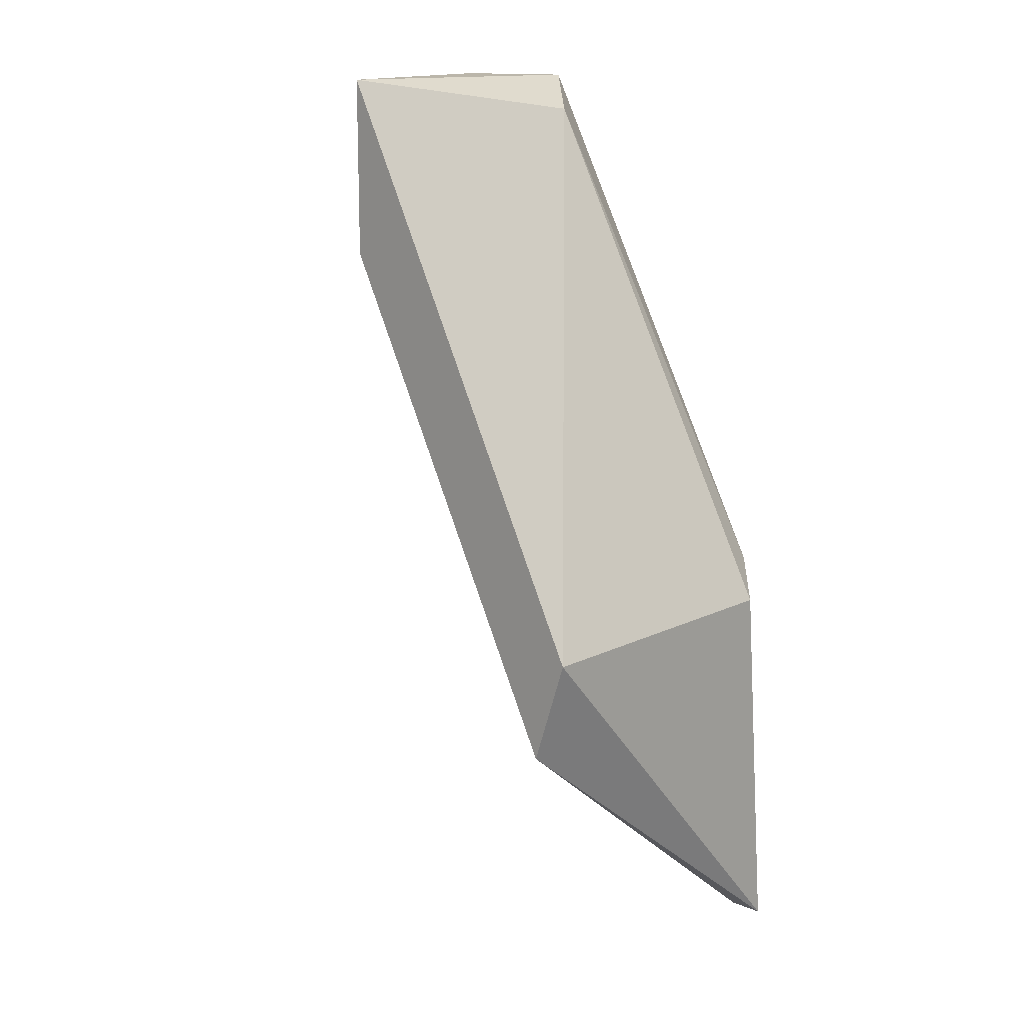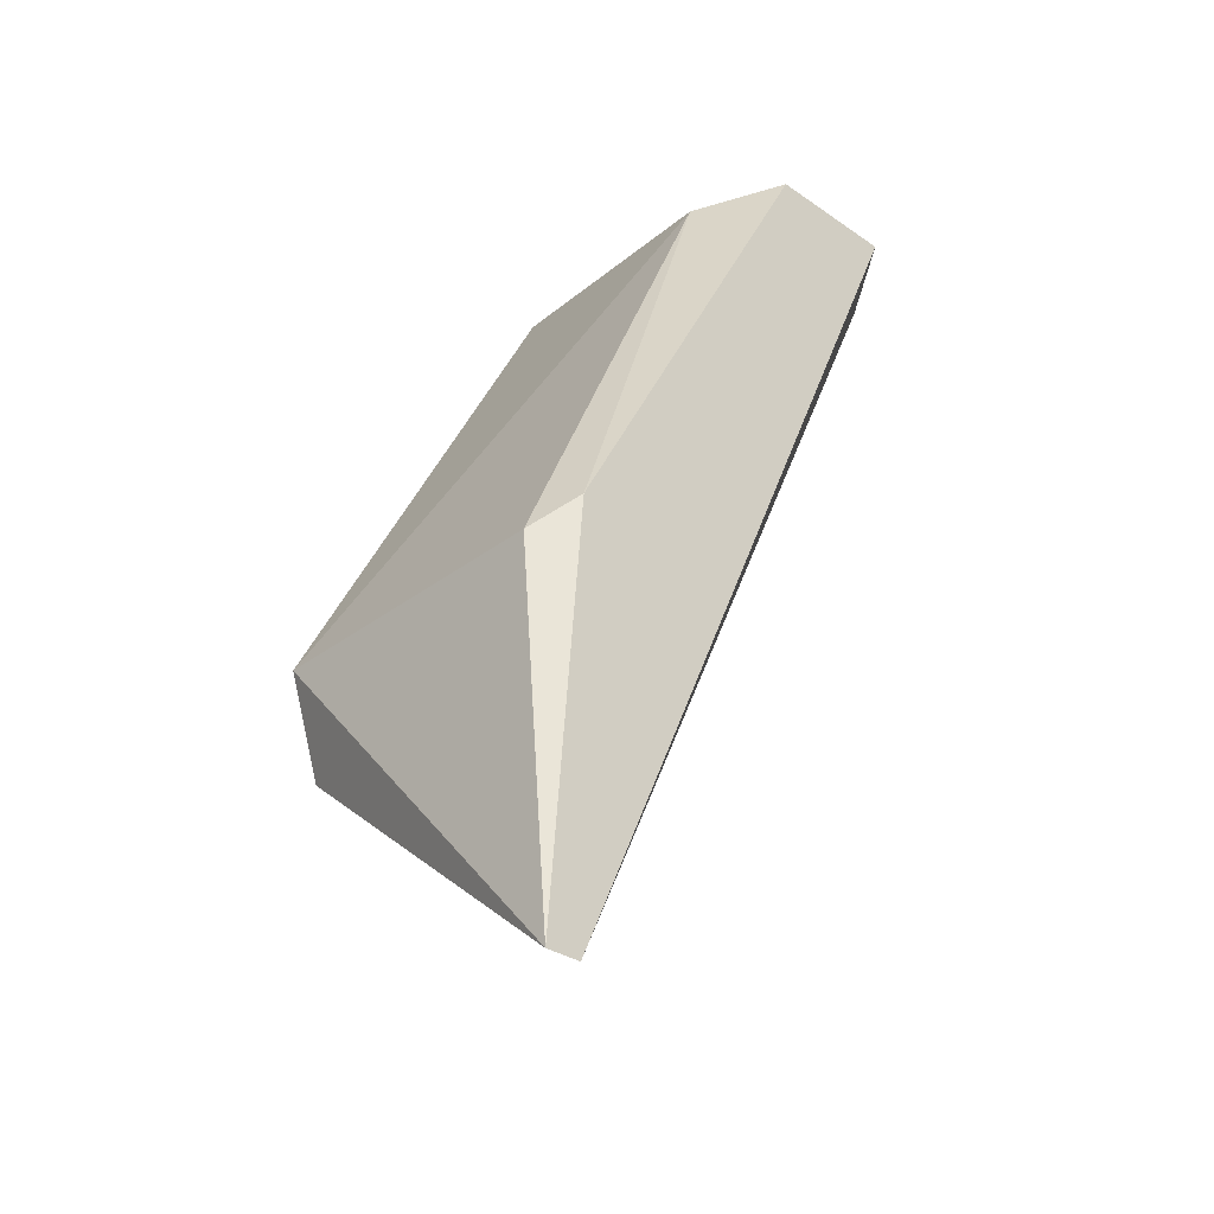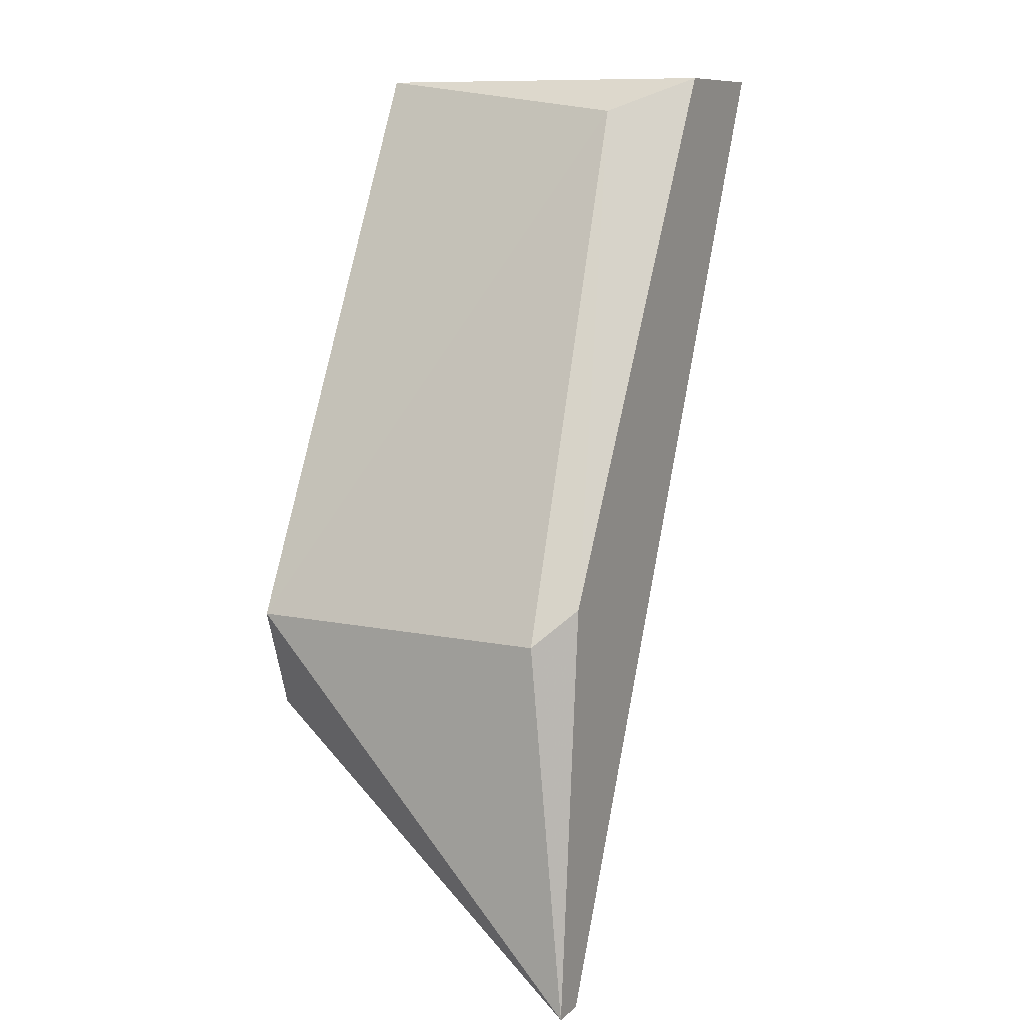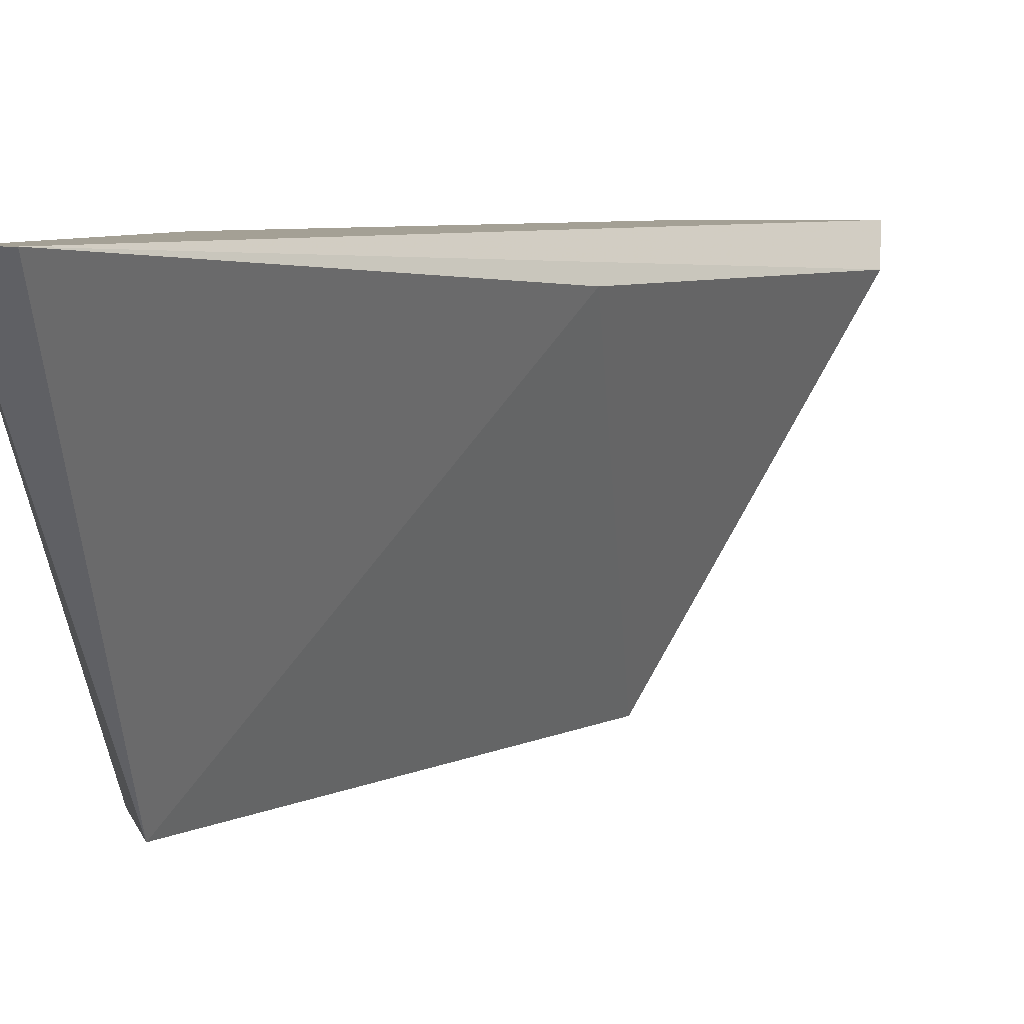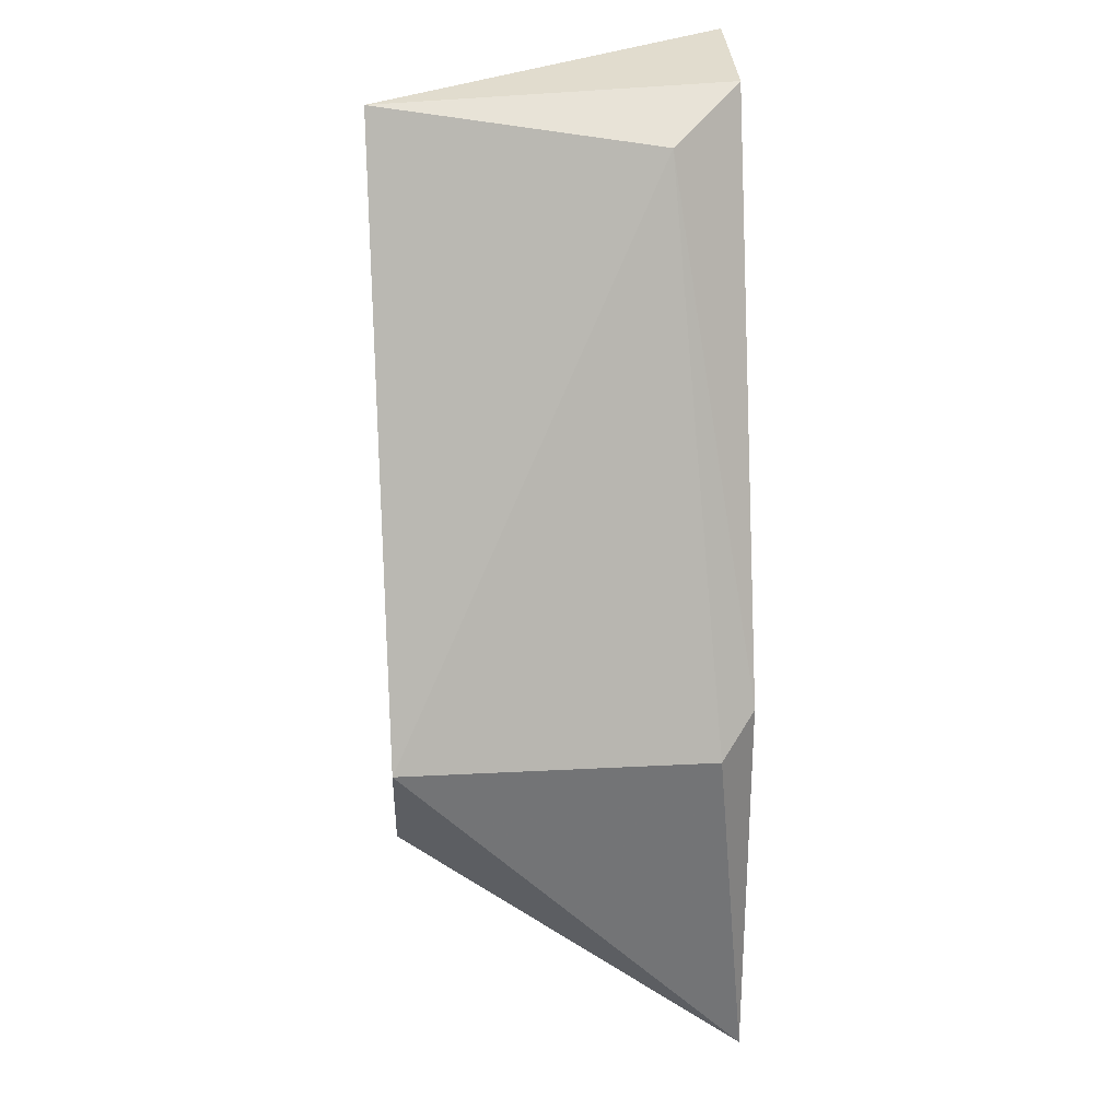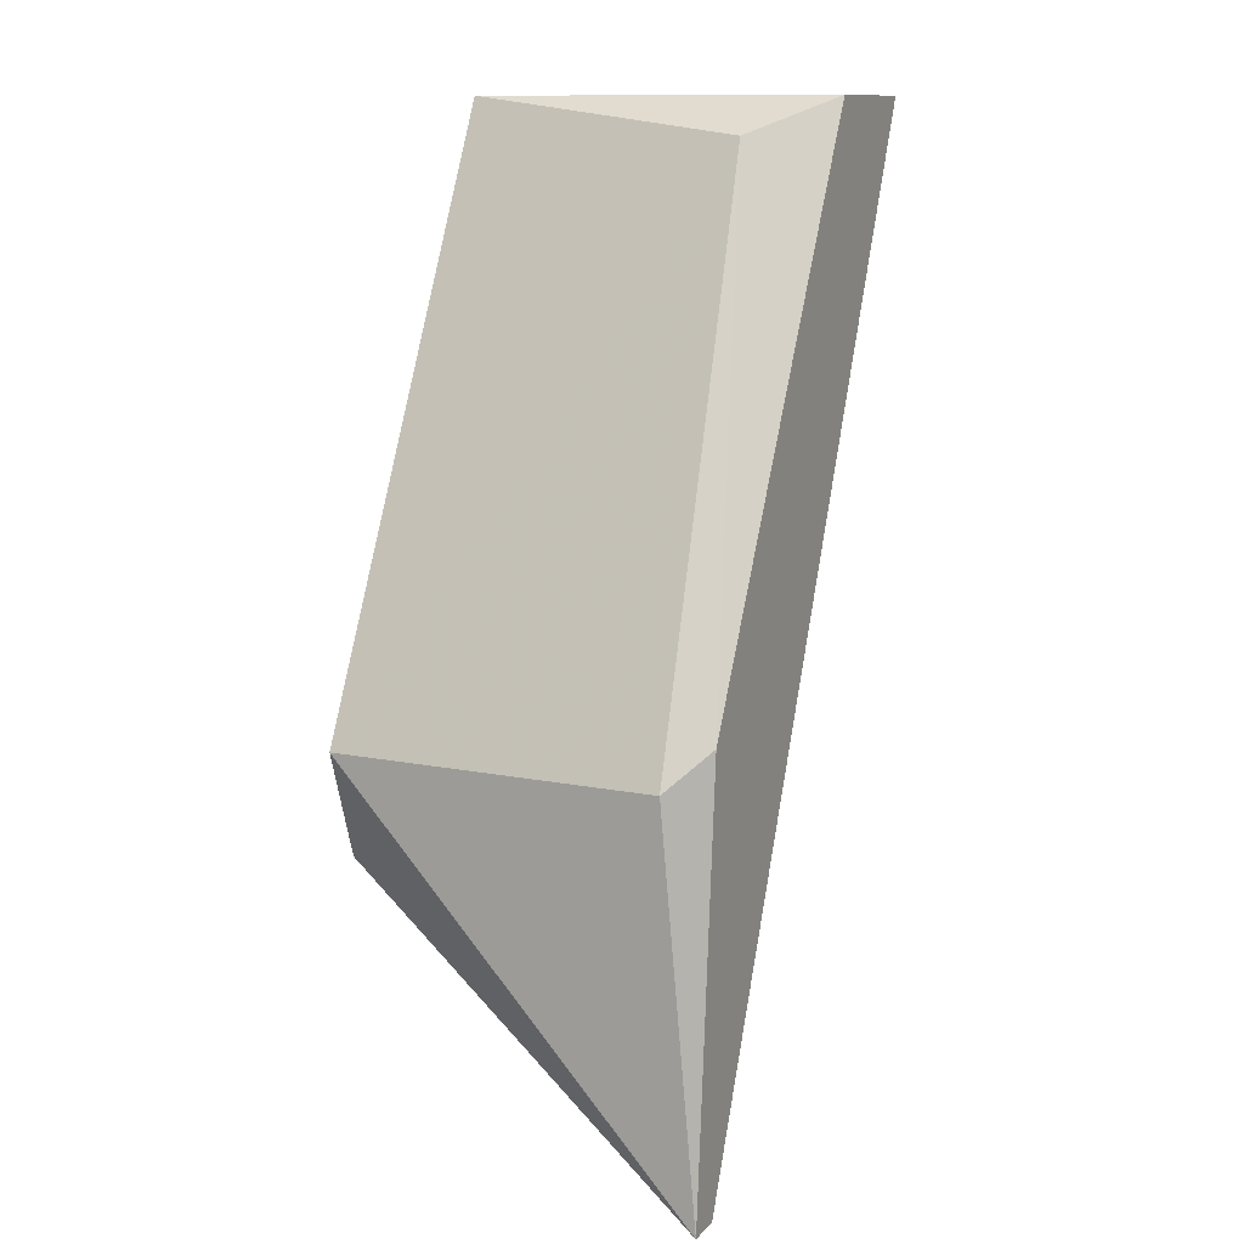
<metadata>
{"format":"obj","ext":"obj","renderer":"f3d","projection":"perspective","resolution":1024,"background":"white","views":[{"elev":13.9,"azim":42.4,"up":"+Z"},{"elev":-32.4,"azim":136.5,"up":"+Z"},{"elev":10.5,"azim":117.6,"up":"+Z"},{"elev":5.7,"azim":-174.0,"up":"+Y"},{"elev":34.1,"azim":86.1,"up":"+Z"},{"elev":12.3,"azim":115.0,"up":"+Z"}]}
</metadata>
<code>
v 0.5164 0.3034 0.2913
v 0.5509 0.3034 0.2784
v 0.5466 0.3077 0.2827
v 0.5164 0.2646 0.3474
v 0.5466 0.2646 0.2654
v 0.5121 0.3077 0.3474
v 0.5466 0.3077 0.2309
v 0.4948 0.3034 0.3388
v 0.5509 0.2646 0.2784
v 0.5164 0.2646 0.3258
v 0.5207 0.2991 0.3431
v 0.4948 0.3077 0.3474
v 0.5509 0.3077 0.2309
f 9 5 13
f 5 1 7
f 6 3 7
f 7 1 8
f 4 5 9
f 1 5 10
f 5 4 10
f 8 1 10
f 4 8 10
f 2 3 11
f 3 6 11
f 6 4 11
f 9 2 11
f 4 9 11
f 4 6 12
f 6 7 12
f 7 8 12
f 8 4 12
f 3 2 13
f 7 3 13
f 5 7 13
f 2 9 13

</code>
